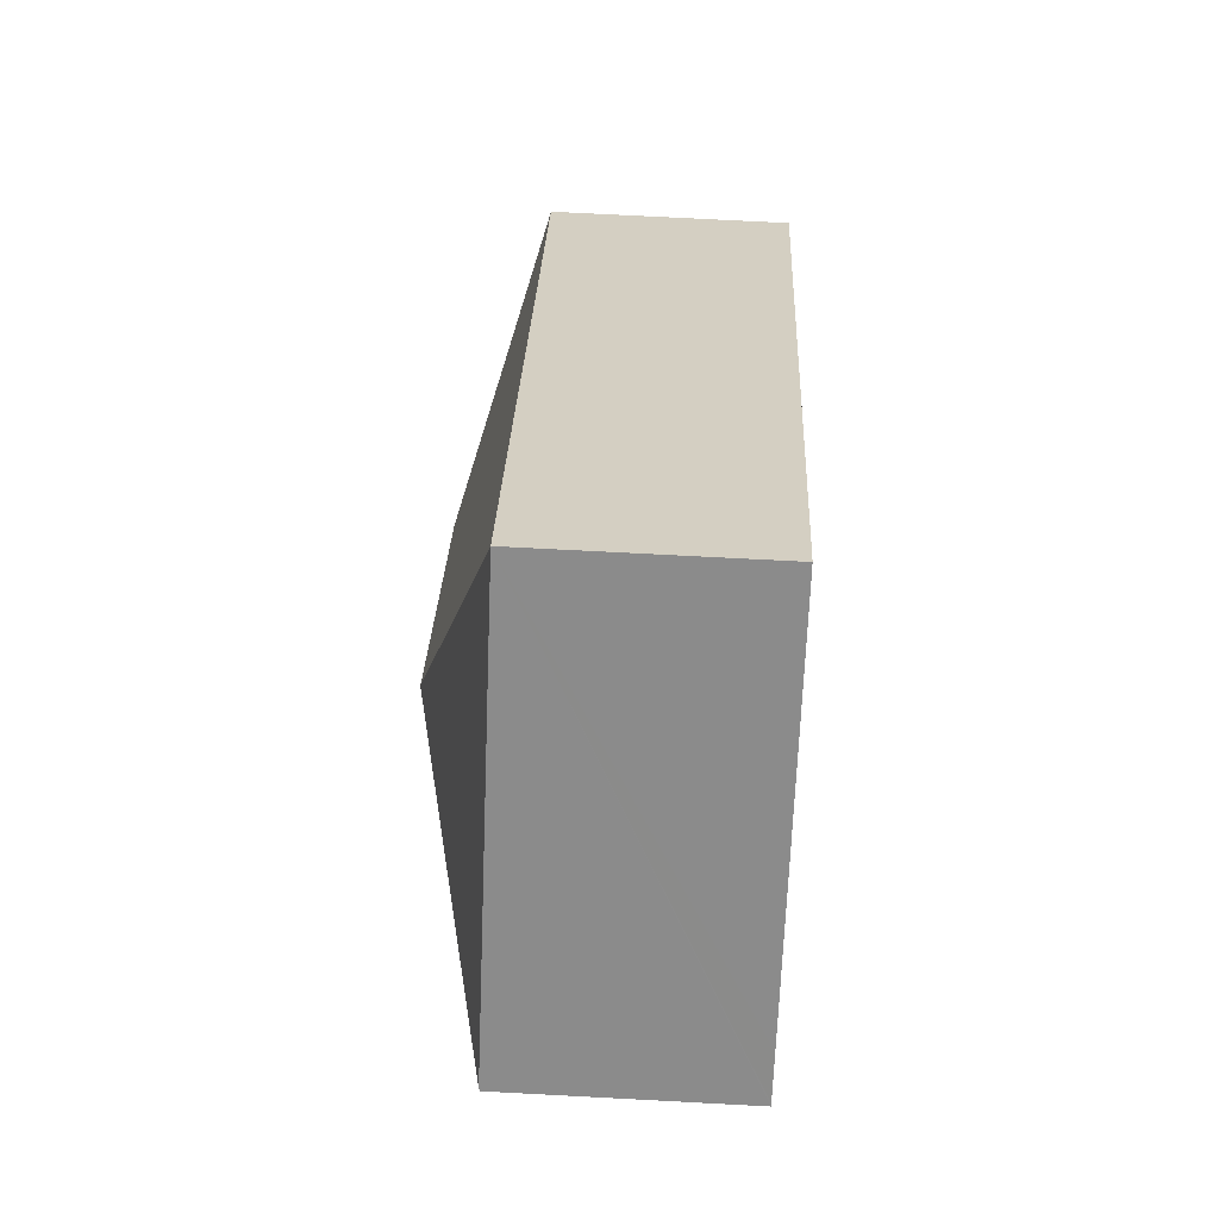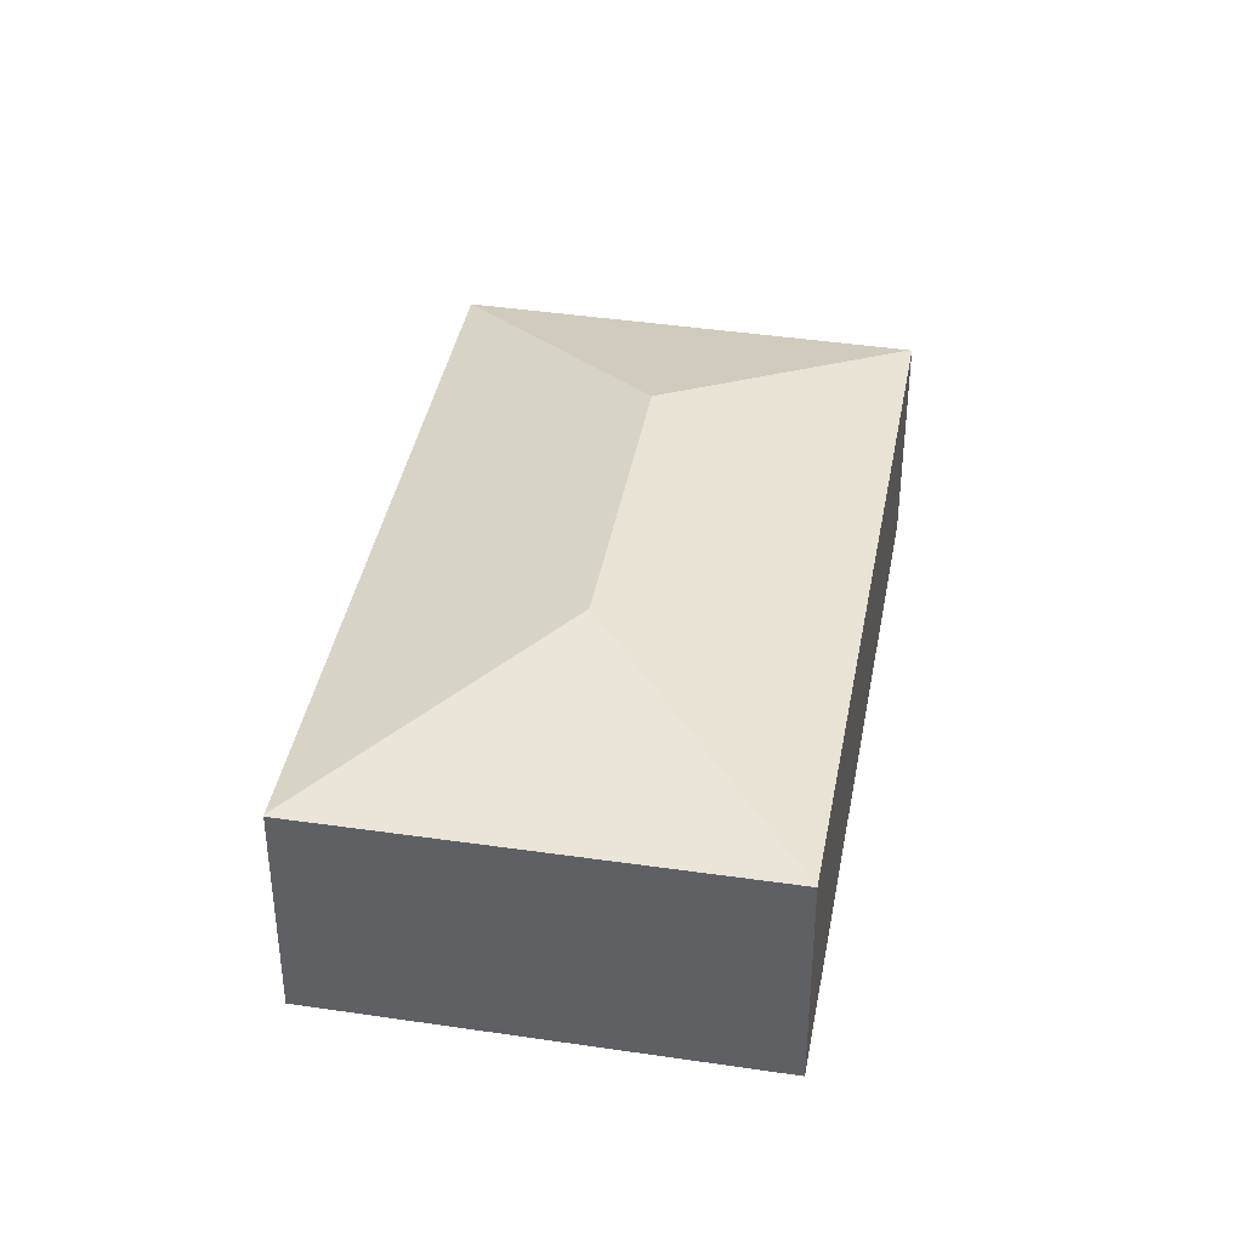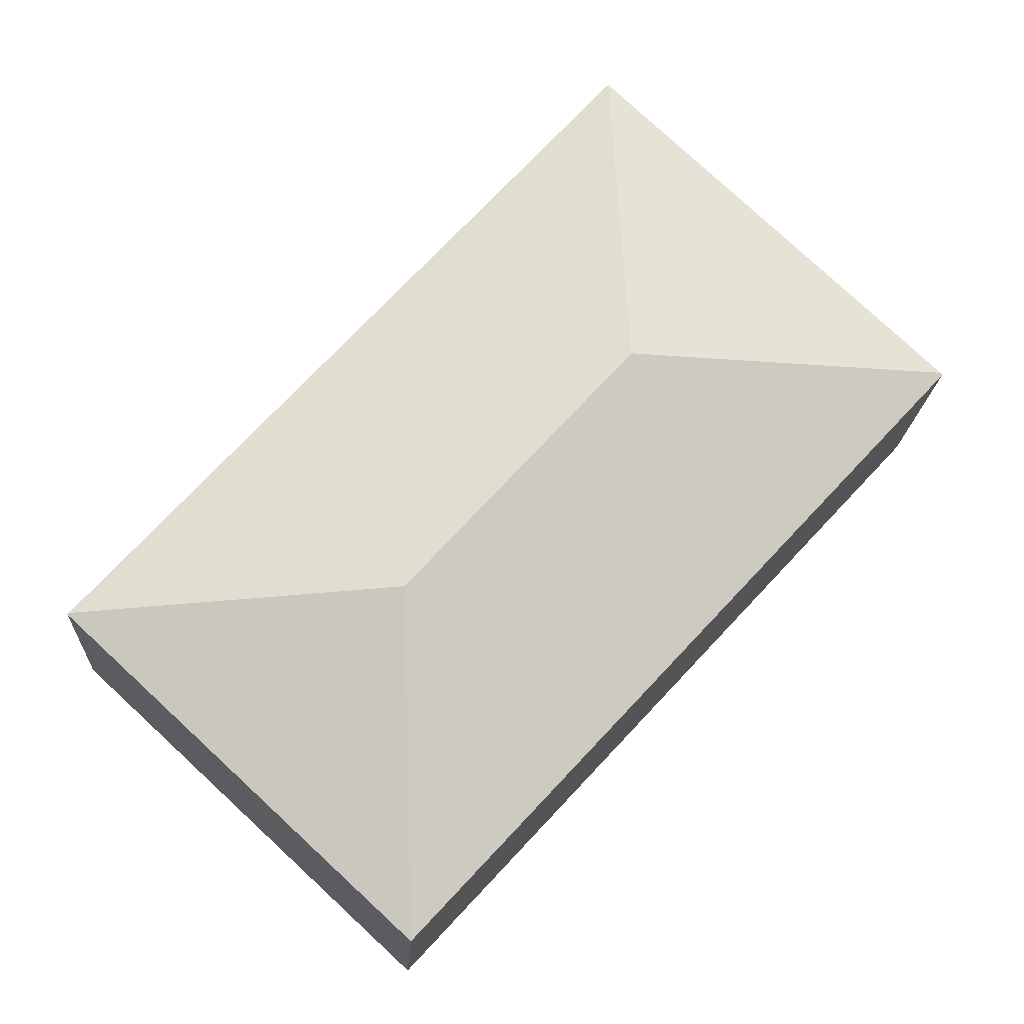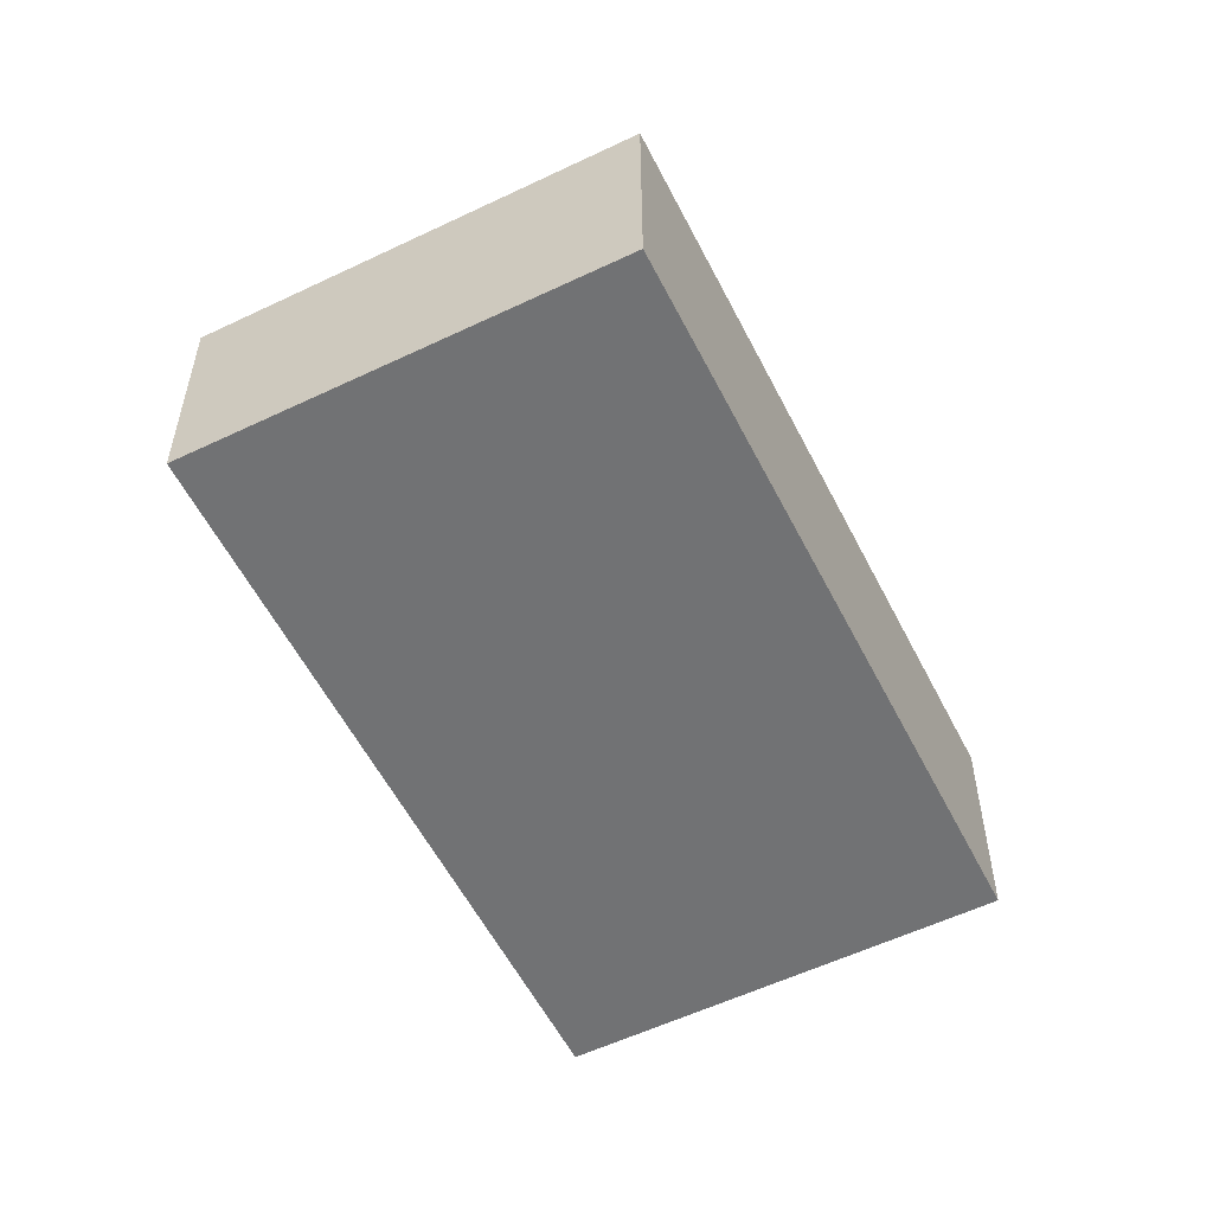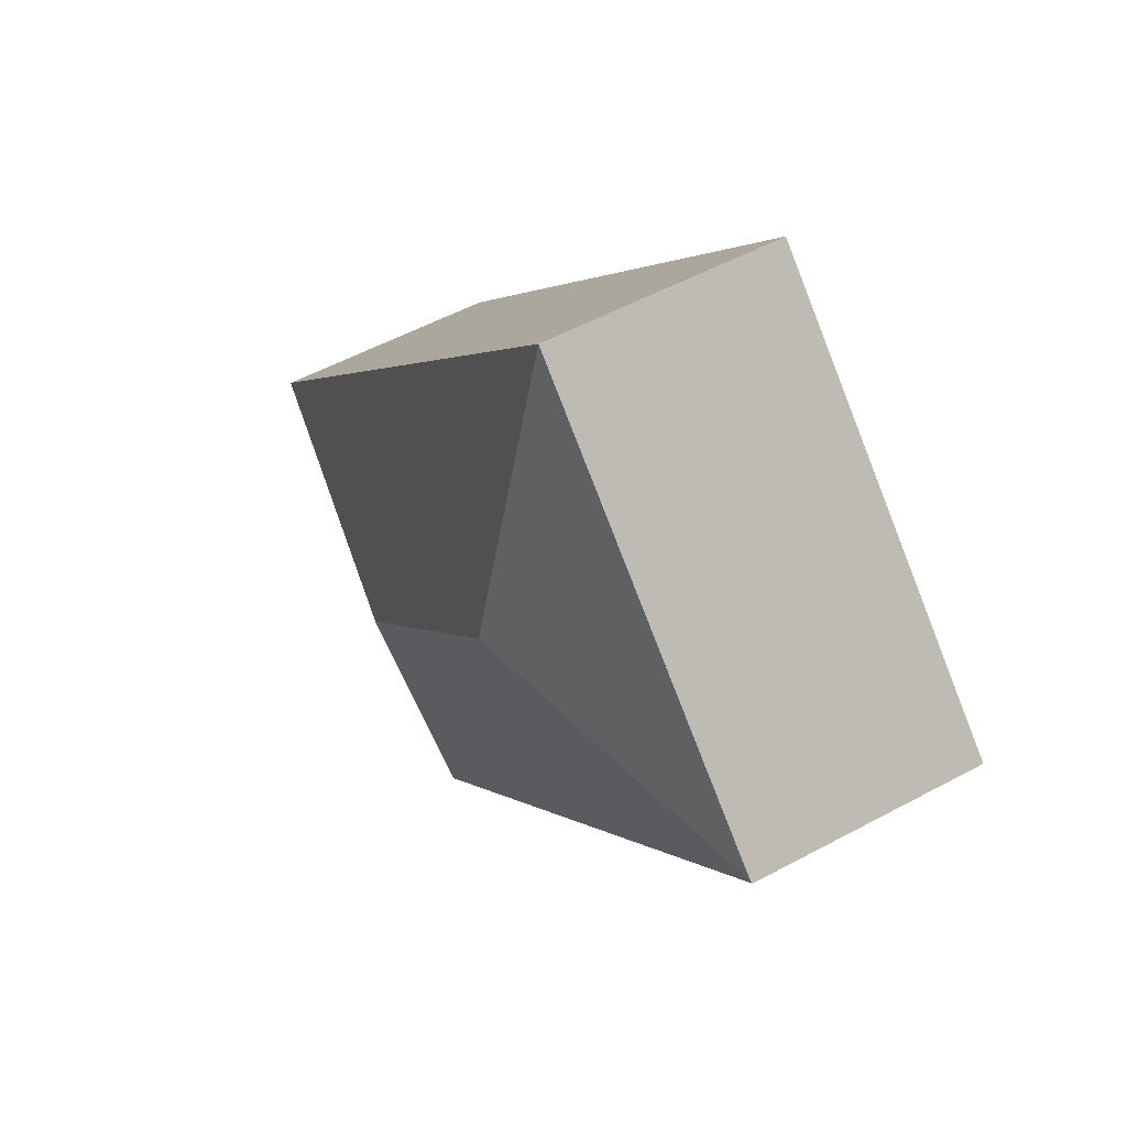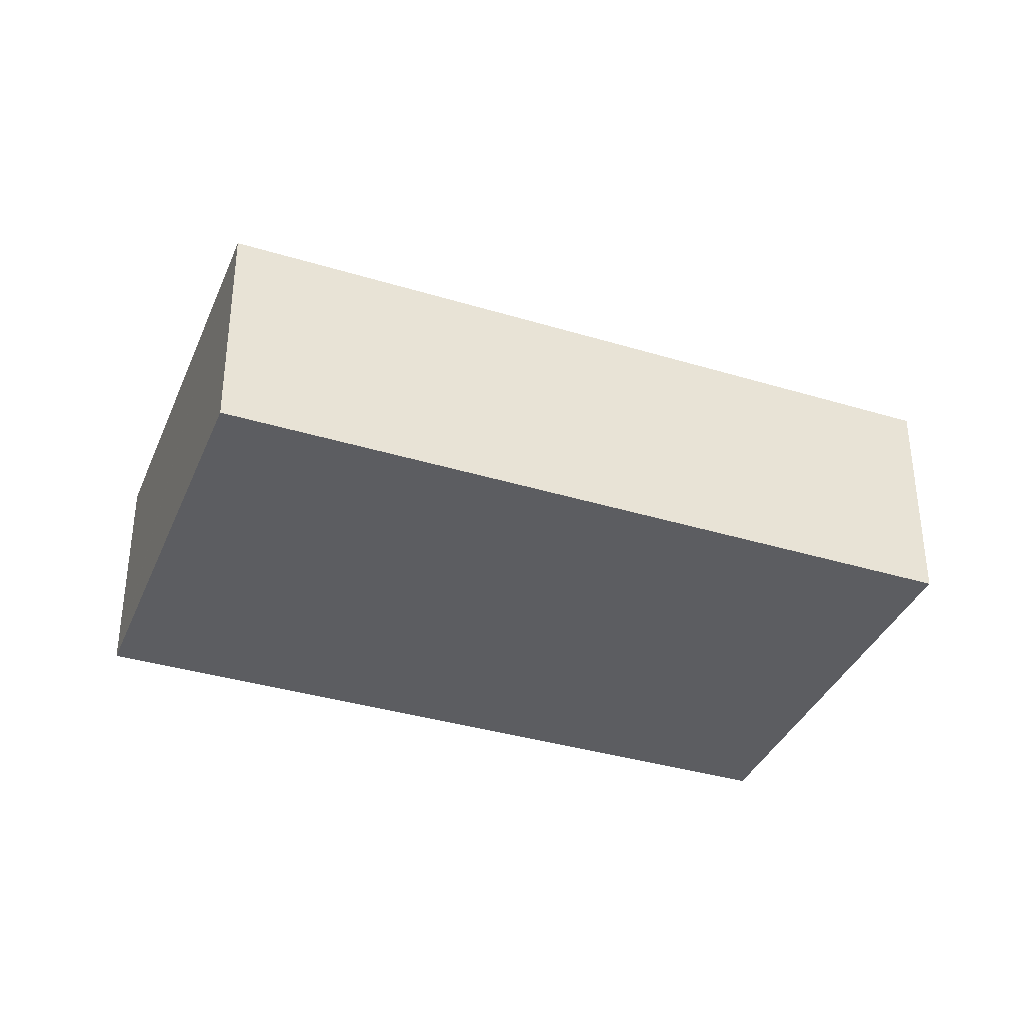
<metadata>
{"format":"obj","ext":"obj","renderer":"f3d","projection":"perspective","resolution":1024,"background":"white","views":[{"elev":72.7,"azim":-87.0,"up":"+Z"},{"elev":39.4,"azim":147.6,"up":"+Y"},{"elev":-17.5,"azim":176.9,"up":"+Z"},{"elev":-55.4,"azim":163.8,"up":"+Y"},{"elev":53.3,"azim":-120.1,"up":"+Z"},{"elev":-36.7,"azim":26.0,"up":"+Y"}]}
</metadata>
<code>
v  4.142 2.245 -1.913
v  2.568 1.719 2.417
v  6.601 1.719 -2.007
v  2.472 2.245 -0.081
v  0.277 1.719 0.261
v  0.014 1.719 0.013
v  6.61 1.715 -2.017
v  4.057 1.726 -4.386
v  0 1.713 1.049e-16
v  0 0 0
v  0.014 -7.96e-19 0.013
v  0.277 -1.598e-17 0.261
v  2.568 -1.48e-16 2.417
v  6.601 1.229e-16 -2.007
v  6.61 1.235e-16 -2.017
v  4.057 2.686e-16 -4.386
g defaultobject
f 1 2 3
f 2 1 4
f 4 5 2
f 5 4 6
f 7 1 3
f 1 7 8
f 6 8 9
f 8 6 4
f 8 4 1
f 9 5 6
f 5 9 10
f 5 10 2
f 2 10 11
f 2 11 12
f 2 12 13
f 13 3 2
f 3 13 14
f 3 14 7
f 7 14 15
f 7 16 8
f 16 7 15
f 9 16 10
f 16 9 8
f 12 14 13
f 14 12 15
f 15 12 16
f 16 12 11
f 16 11 10

</code>
